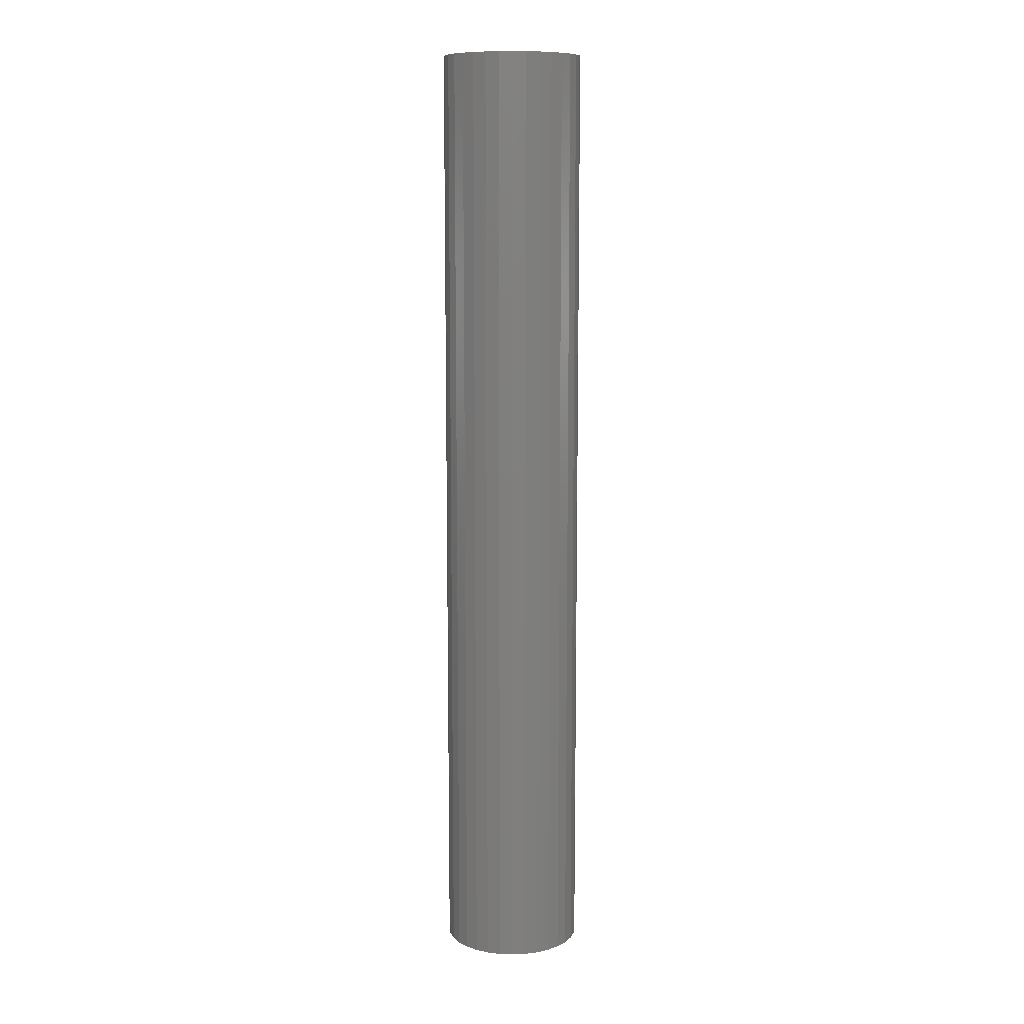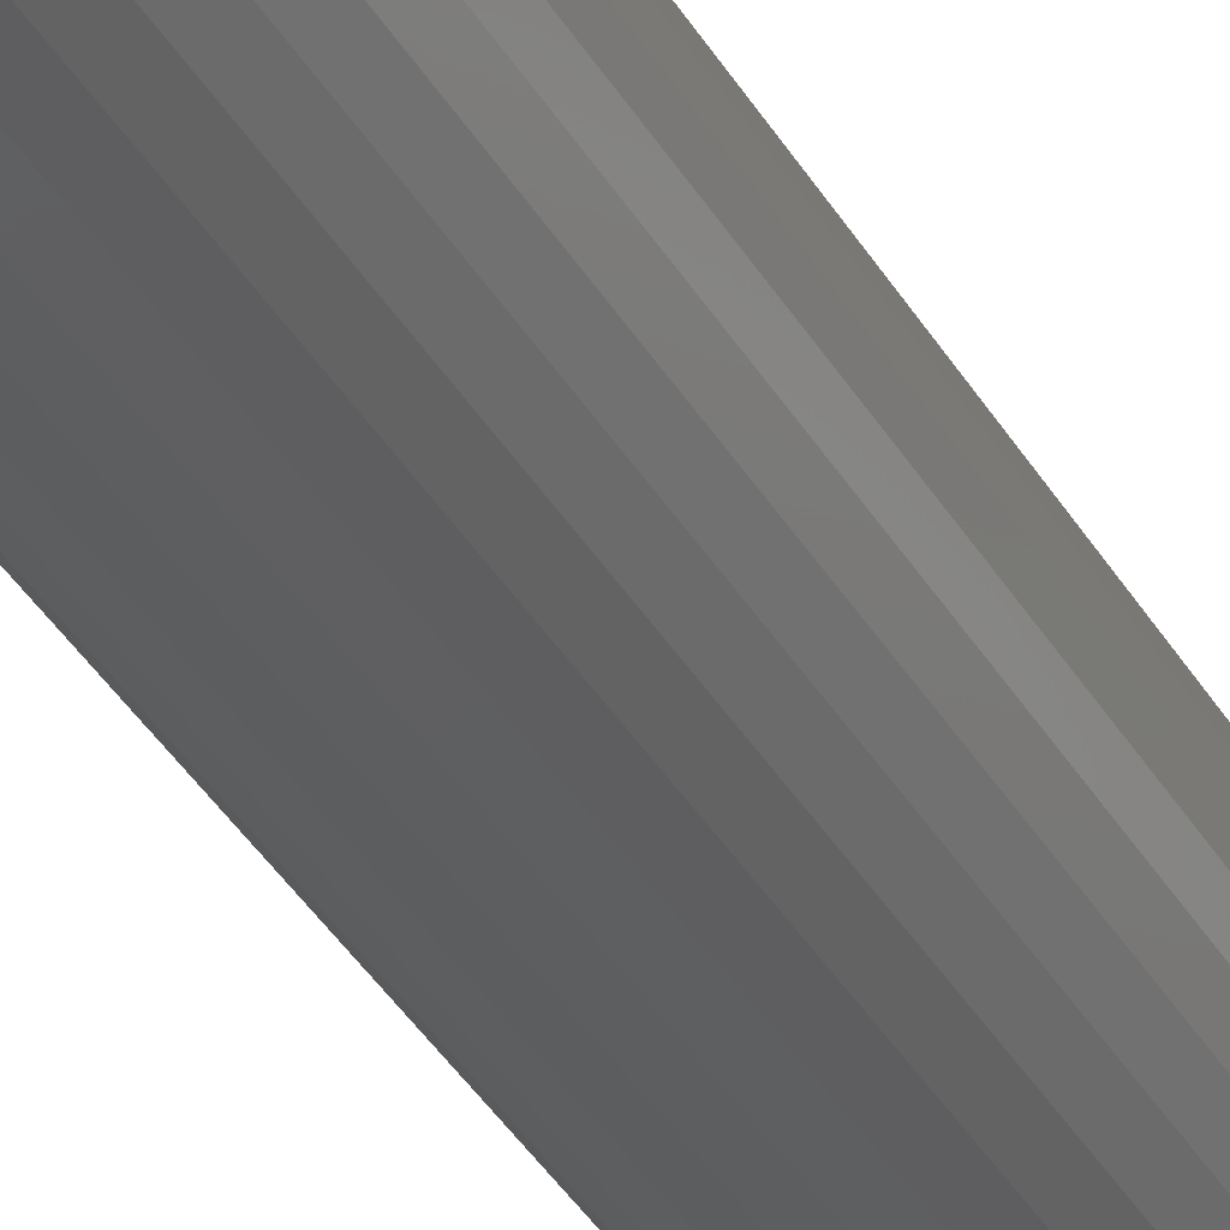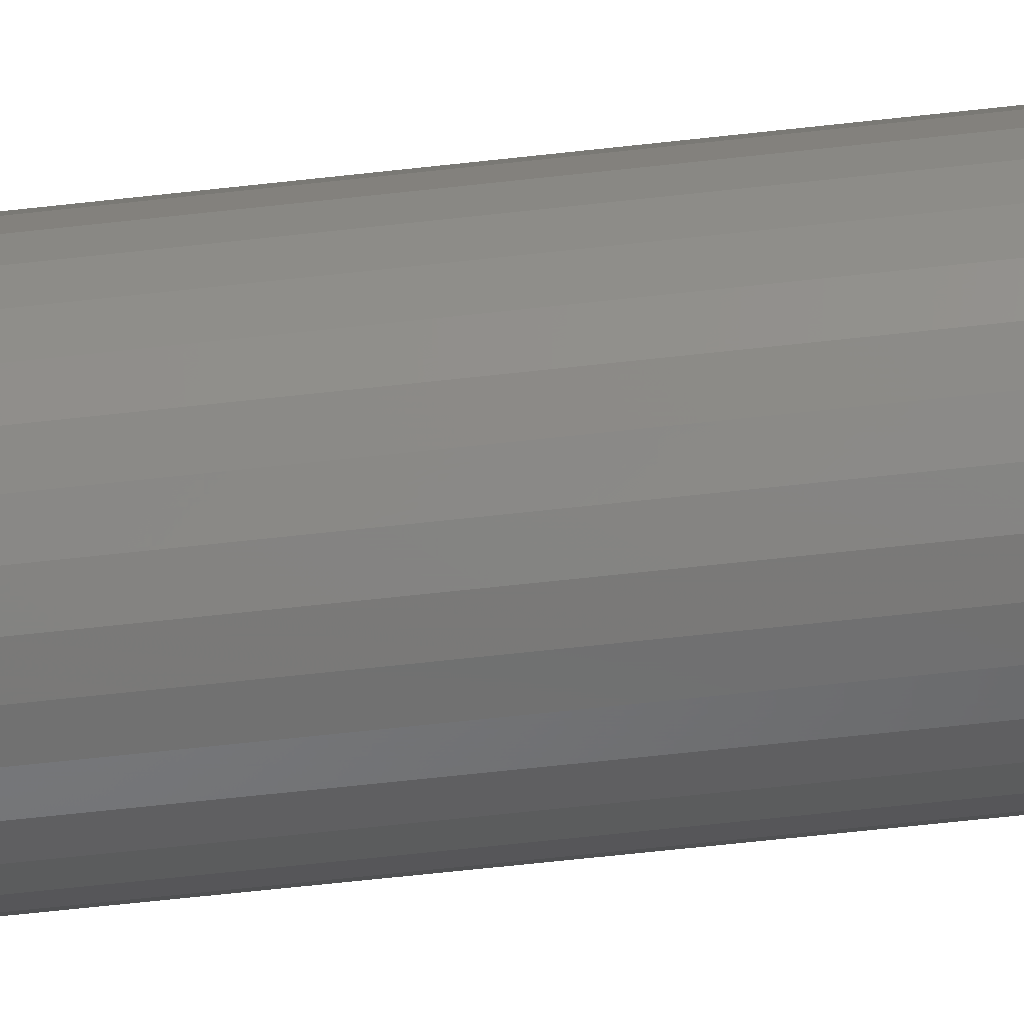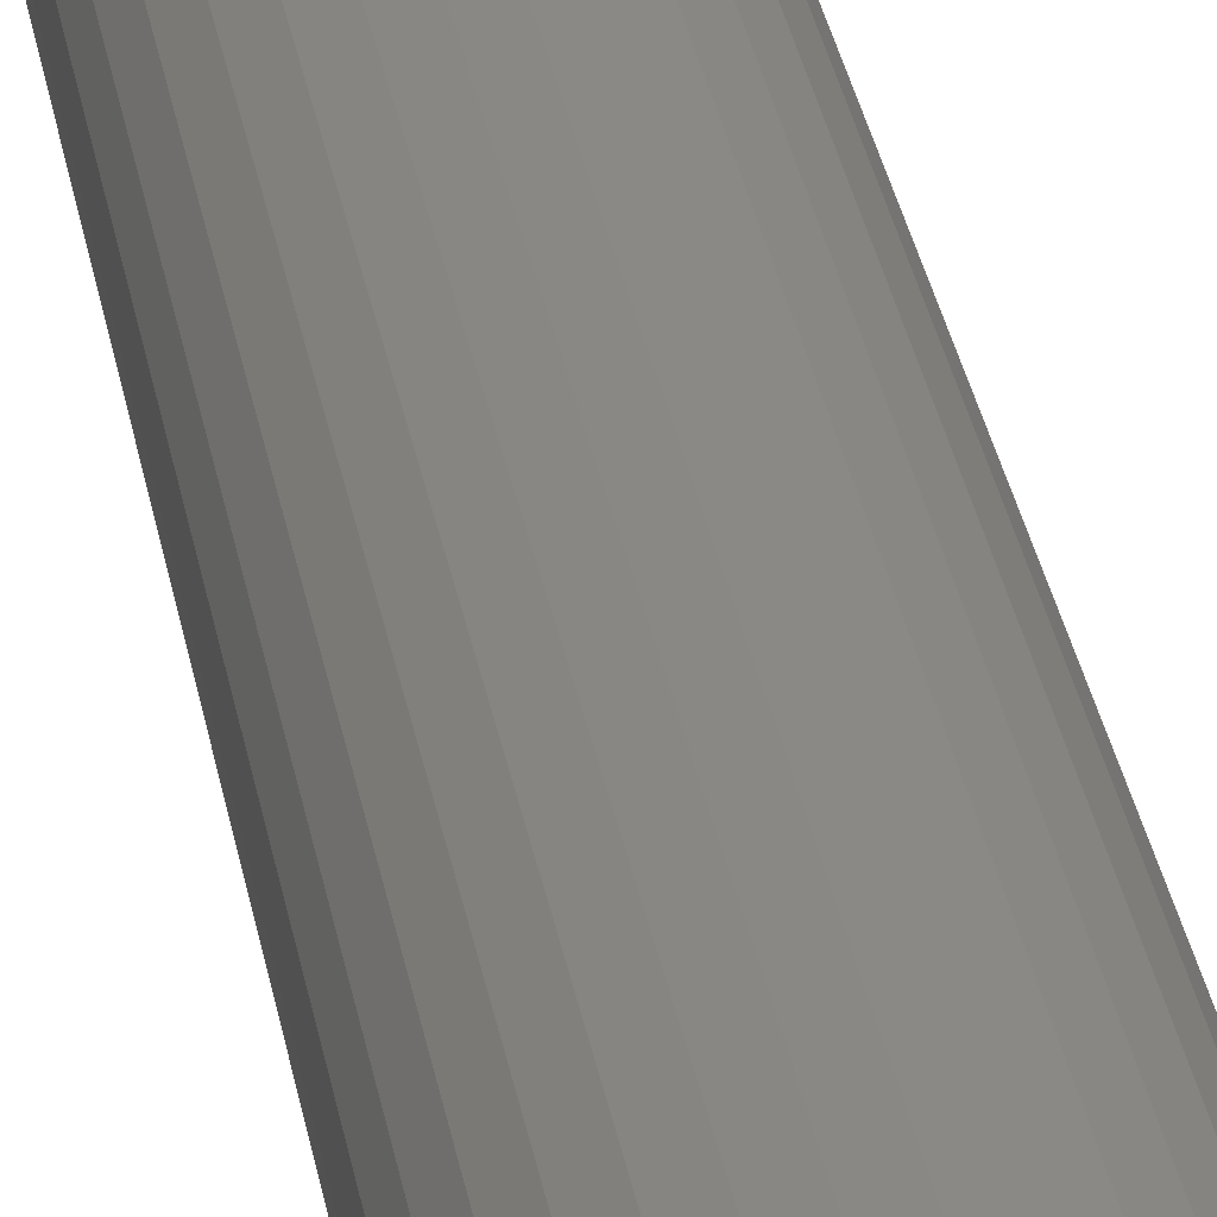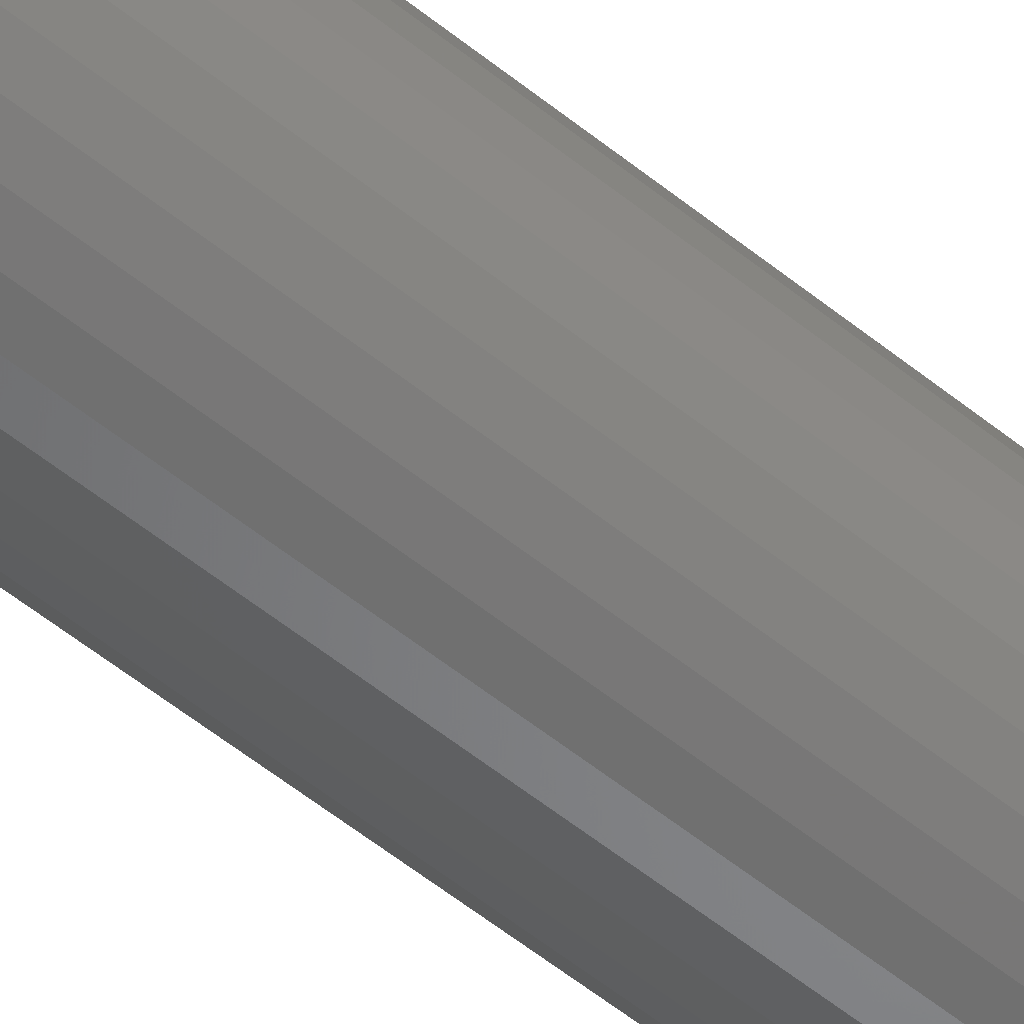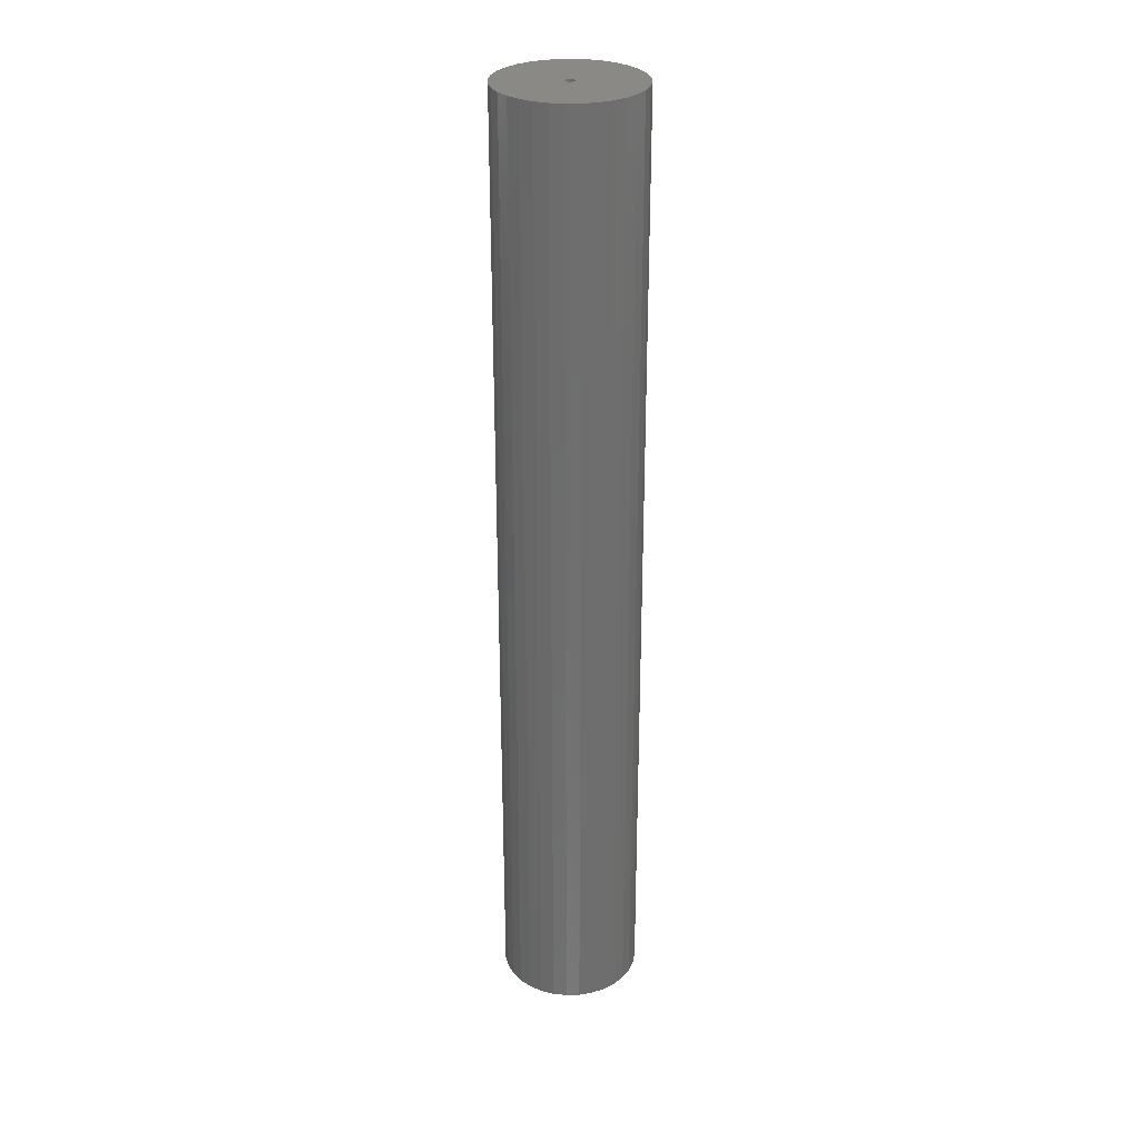
<metadata>
{"format":"stl","ext":"stl","renderer":"f3d","projection":"perspective","resolution":1024,"background":"white","views":[{"elev":10.4,"azim":44.6,"up":"+Y"},{"elev":-36.9,"azim":26.6,"up":"+Z"},{"elev":-55.8,"azim":-83.0,"up":"+Z"},{"elev":28.6,"azim":171.3,"up":"+Z"},{"elev":-57.0,"azim":50.0,"up":"+Z"},{"elev":29.4,"azim":59.4,"up":"+Y"}]}
</metadata>
<code>
# stl→obj: 128 verts, 252 faces
v 0.008151 0.75 -0.001572
v 0.008306 0.75 -1.944e-18
v 0.1177 0.75 -3.74e-17
v -0.1082 0.75 -0.04494
v -0.1149 0.75 -0.02291
v -0.08279 0.75 -0.08304
v -0.0974 0.75 -0.06524
v 0.08329 0.75 -0.08304
v 0.1154 0.75 -0.02291
v 0.1087 0.75 -0.04494
v 0.09789 0.75 -0.06524
v -0.1172 0.75 2.012e-17
v -0.007658 0.75 0.001572
v -0.007812 0.75 3.018e-20
v -0.007658 0.75 -0.001572
v -0.1149 0.75 0.02291
v 0.0002467 0.75 0.008059
v -0.001326 0.75 0.007904
v -0.002837 0.75 0.007446
v -0.004231 0.75 0.006701
v -0.005452 0.75 0.005699
v -0.006454 0.75 0.004477
v -0.007199 0.75 0.003084
v -0.1082 0.75 0.04494
v -0.0974 0.75 0.06524
v -0.08279 0.75 0.08304
v -0.065 0.75 0.09764
v -0.04469 0.75 0.1085
v -0.02266 0.75 0.1152
v 0.0002467 0.75 0.1174
v 0.02316 0.75 0.1152
v 0.04519 0.75 0.1085
v 0.06549 0.75 0.09764
v 0.08329 0.75 0.08304
v 0.09789 0.75 0.06524
v 0.1087 0.75 0.04494
v 0.1154 0.75 0.02291
v 0.0002467 0.75 -0.008059
v 0.06549 0.75 -0.09764
v 0.04519 0.75 -0.1085
v 0.02316 0.75 -0.1152
v 0.0002467 0.75 -0.1174
v -0.02266 0.75 -0.1152
v -0.04469 0.75 -0.1085
v -0.065 0.75 -0.09764
v -0.007199 0.75 -0.003084
v -0.006454 0.75 -0.004477
v -0.005452 0.75 -0.005699
v -0.004231 0.75 -0.006701
v -0.002837 0.75 -0.007446
v -0.001326 0.75 -0.007904
v 0.008151 0.75 0.001572
v 0.007692 0.75 0.003084
v 0.006948 0.75 0.004477
v 0.005945 0.75 0.005699
v 0.004724 0.75 0.006701
v 0.003331 0.75 0.007446
v 0.001819 0.75 0.007904
v 0.001819 0.75 -0.007904
v 0.003331 0.75 -0.007446
v 0.004724 0.75 -0.006701
v 0.005945 0.75 -0.005699
v 0.006948 0.75 -0.004477
v 0.007692 0.75 -0.003084
v 0.001819 -0.7344 -0.007904
v 0.003331 -0.7344 -0.007446
v 0.004724 -0.7344 -0.006701
v 0.005945 -0.7344 -0.005699
v 0.006948 -0.7344 -0.004477
v 0.007692 -0.7344 -0.003084
v 0.008151 -0.7344 -0.001572
v 0.008306 -0.7344 -1.944e-18
v 0.0002467 -0.7344 -0.008059
v -0.001326 -0.7344 -0.007904
v -0.002837 -0.7344 -0.007446
v -0.004231 -0.7344 -0.006701
v -0.005452 -0.7344 -0.005699
v -0.006454 -0.7344 -0.004477
v -0.007199 -0.7344 -0.003084
v -0.007658 -0.7344 -0.001572
v -0.007812 -0.7344 3.018e-20
v -0.001326 -0.7344 0.007904
v -0.002837 -0.7344 0.007446
v -0.004231 -0.7344 0.006701
v -0.005452 -0.7344 0.005699
v -0.006454 -0.7344 0.004477
v -0.007199 -0.7344 0.003084
v -0.007658 -0.7344 0.001572
v 0.0002467 -0.7344 0.008059
v 0.001819 -0.7344 0.007904
v 0.003331 -0.7344 0.007446
v 0.004724 -0.7344 0.006701
v 0.005945 -0.7344 0.005699
v 0.006948 -0.7344 0.004477
v 0.007692 -0.7344 0.003084
v 0.008151 -0.7344 0.001572
v 0.1177 -0.8438 -8.641e-18
v 0.1154 -0.8438 -0.02291
v 0.1087 -0.8438 -0.04494
v 0.09789 -0.8438 -0.06524
v 0.08329 -0.8438 -0.08304
v 0.06549 -0.8438 -0.09764
v 0.04519 -0.8438 -0.1085
v 0.02316 -0.8438 -0.1152
v 0.0002467 -0.8438 -0.1174
v -0.02266 -0.8438 -0.1152
v -0.04469 -0.8438 -0.1085
v -0.065 -0.8438 -0.09764
v -0.08279 -0.8438 -0.08304
v -0.0974 -0.8438 -0.06524
v -0.1082 -0.8438 -0.04494
v -0.1149 -0.8438 -0.02291
v -0.1172 -0.8438 2.012e-17
v -0.1149 -0.8438 0.02291
v -0.1082 -0.8438 0.04494
v -0.0974 -0.8438 0.06524
v -0.08279 -0.8438 0.08304
v -0.065 -0.8438 0.09764
v -0.04469 -0.8438 0.1085
v -0.02266 -0.8438 0.1152
v 0.0002467 -0.8438 0.1174
v 0.02316 -0.8438 0.1152
v 0.04519 -0.8438 0.1085
v 0.06549 -0.8438 0.09764
v 0.08329 -0.8438 0.08304
v 0.09789 -0.8438 0.06524
v 0.1087 -0.8438 0.04494
v 0.1154 -0.8438 0.02291
f 1 2 3
f 4 5 6
f 7 4 6
f 8 9 10
f 10 11 8
f 12 13 14
f 12 14 15
f 12 15 5
f 16 17 18
f 16 18 19
f 16 19 20
f 16 20 21
f 16 21 22
f 16 22 23
f 16 23 13
f 16 13 12
f 17 16 24
f 17 24 25
f 17 25 26
f 17 26 27
f 17 27 28
f 17 28 29
f 17 29 30
f 17 30 31
f 17 31 32
f 17 32 33
f 17 33 34
f 17 34 35
f 17 35 36
f 17 36 37
f 38 9 8
f 38 8 39
f 38 39 40
f 38 40 41
f 38 41 42
f 38 42 43
f 38 43 44
f 38 44 45
f 38 45 6
f 38 6 5
f 5 15 46
f 5 46 47
f 5 47 48
f 5 48 49
f 5 49 50
f 5 50 51
f 5 51 38
f 37 3 2
f 37 2 52
f 37 52 53
f 37 53 54
f 37 54 55
f 37 55 56
f 37 56 57
f 37 57 58
f 37 58 17
f 9 38 59
f 9 59 60
f 9 60 61
f 9 61 62
f 9 62 63
f 9 63 64
f 9 64 1
f 9 1 3
f 38 65 59
f 59 65 66
f 59 66 60
f 60 66 67
f 60 67 61
f 61 67 68
f 61 68 62
f 62 68 69
f 62 69 63
f 63 69 70
f 63 70 64
f 64 70 71
f 64 71 1
f 1 71 72
f 1 72 2
f 65 38 73
f 73 38 51
f 73 51 74
f 74 51 50
f 74 50 75
f 75 50 49
f 75 49 76
f 76 49 48
f 76 48 77
f 77 48 47
f 77 47 78
f 78 47 46
f 78 46 79
f 79 46 15
f 79 15 80
f 80 15 14
f 80 14 81
f 17 82 18
f 18 82 83
f 18 83 19
f 19 83 84
f 19 84 20
f 20 84 85
f 20 85 21
f 21 85 86
f 21 86 22
f 22 86 87
f 22 87 23
f 23 87 88
f 23 88 13
f 13 88 81
f 13 81 14
f 82 17 89
f 89 17 58
f 89 58 90
f 90 58 57
f 90 57 91
f 91 57 56
f 91 56 92
f 92 56 55
f 92 55 93
f 93 55 54
f 93 54 94
f 94 54 53
f 94 53 95
f 95 53 52
f 95 52 96
f 96 52 2
f 96 2 72
f 3 97 9
f 9 97 98
f 9 98 10
f 10 98 99
f 10 99 11
f 11 99 100
f 11 100 8
f 8 100 101
f 8 101 39
f 39 101 102
f 39 102 40
f 40 102 103
f 40 103 41
f 41 103 104
f 41 104 42
f 42 104 105
f 42 105 43
f 43 105 106
f 43 106 44
f 44 106 107
f 44 107 45
f 45 107 108
f 45 108 6
f 6 108 109
f 6 109 7
f 7 109 110
f 7 110 4
f 4 110 111
f 4 111 5
f 5 111 112
f 5 112 12
f 12 112 113
f 12 113 16
f 16 113 114
f 16 114 24
f 24 114 115
f 24 115 25
f 25 115 116
f 25 116 26
f 26 116 117
f 26 117 27
f 27 117 118
f 27 118 28
f 28 118 119
f 28 119 29
f 29 119 120
f 29 120 30
f 30 120 121
f 30 121 31
f 31 121 122
f 31 122 32
f 32 122 123
f 32 123 33
f 33 123 124
f 33 124 34
f 34 124 125
f 34 125 35
f 35 125 126
f 35 126 36
f 36 126 127
f 36 127 37
f 37 127 128
f 37 128 3
f 3 128 97
f 120 122 121
f 122 120 119
f 122 119 123
f 123 119 118
f 123 118 124
f 102 107 103
f 103 107 106
f 103 106 104
f 104 106 105
f 124 118 125
f 125 118 117
f 125 117 126
f 126 117 116
f 126 116 127
f 127 116 115
f 127 115 128
f 128 115 114
f 128 114 97
f 97 114 113
f 97 113 98
f 98 113 112
f 98 112 99
f 99 112 111
f 99 111 100
f 100 111 110
f 100 110 101
f 101 110 109
f 101 109 102
f 102 109 108
f 102 108 107
f 94 87 86
f 95 87 94
f 95 88 87
f 96 88 95
f 71 80 72
f 71 79 80
f 70 79 71
f 70 78 79
f 69 78 70
f 69 77 78
f 68 77 69
f 68 76 77
f 75 76 68
f 81 88 96
f 81 96 72
f 81 72 80
f 67 66 65
f 67 65 73
f 67 73 74
f 67 74 75
f 67 75 68
f 93 94 86
f 93 86 85
f 93 85 84
f 93 84 83
f 93 83 82
f 93 82 89
f 93 89 90
f 93 90 91
f 93 91 92

</code>
